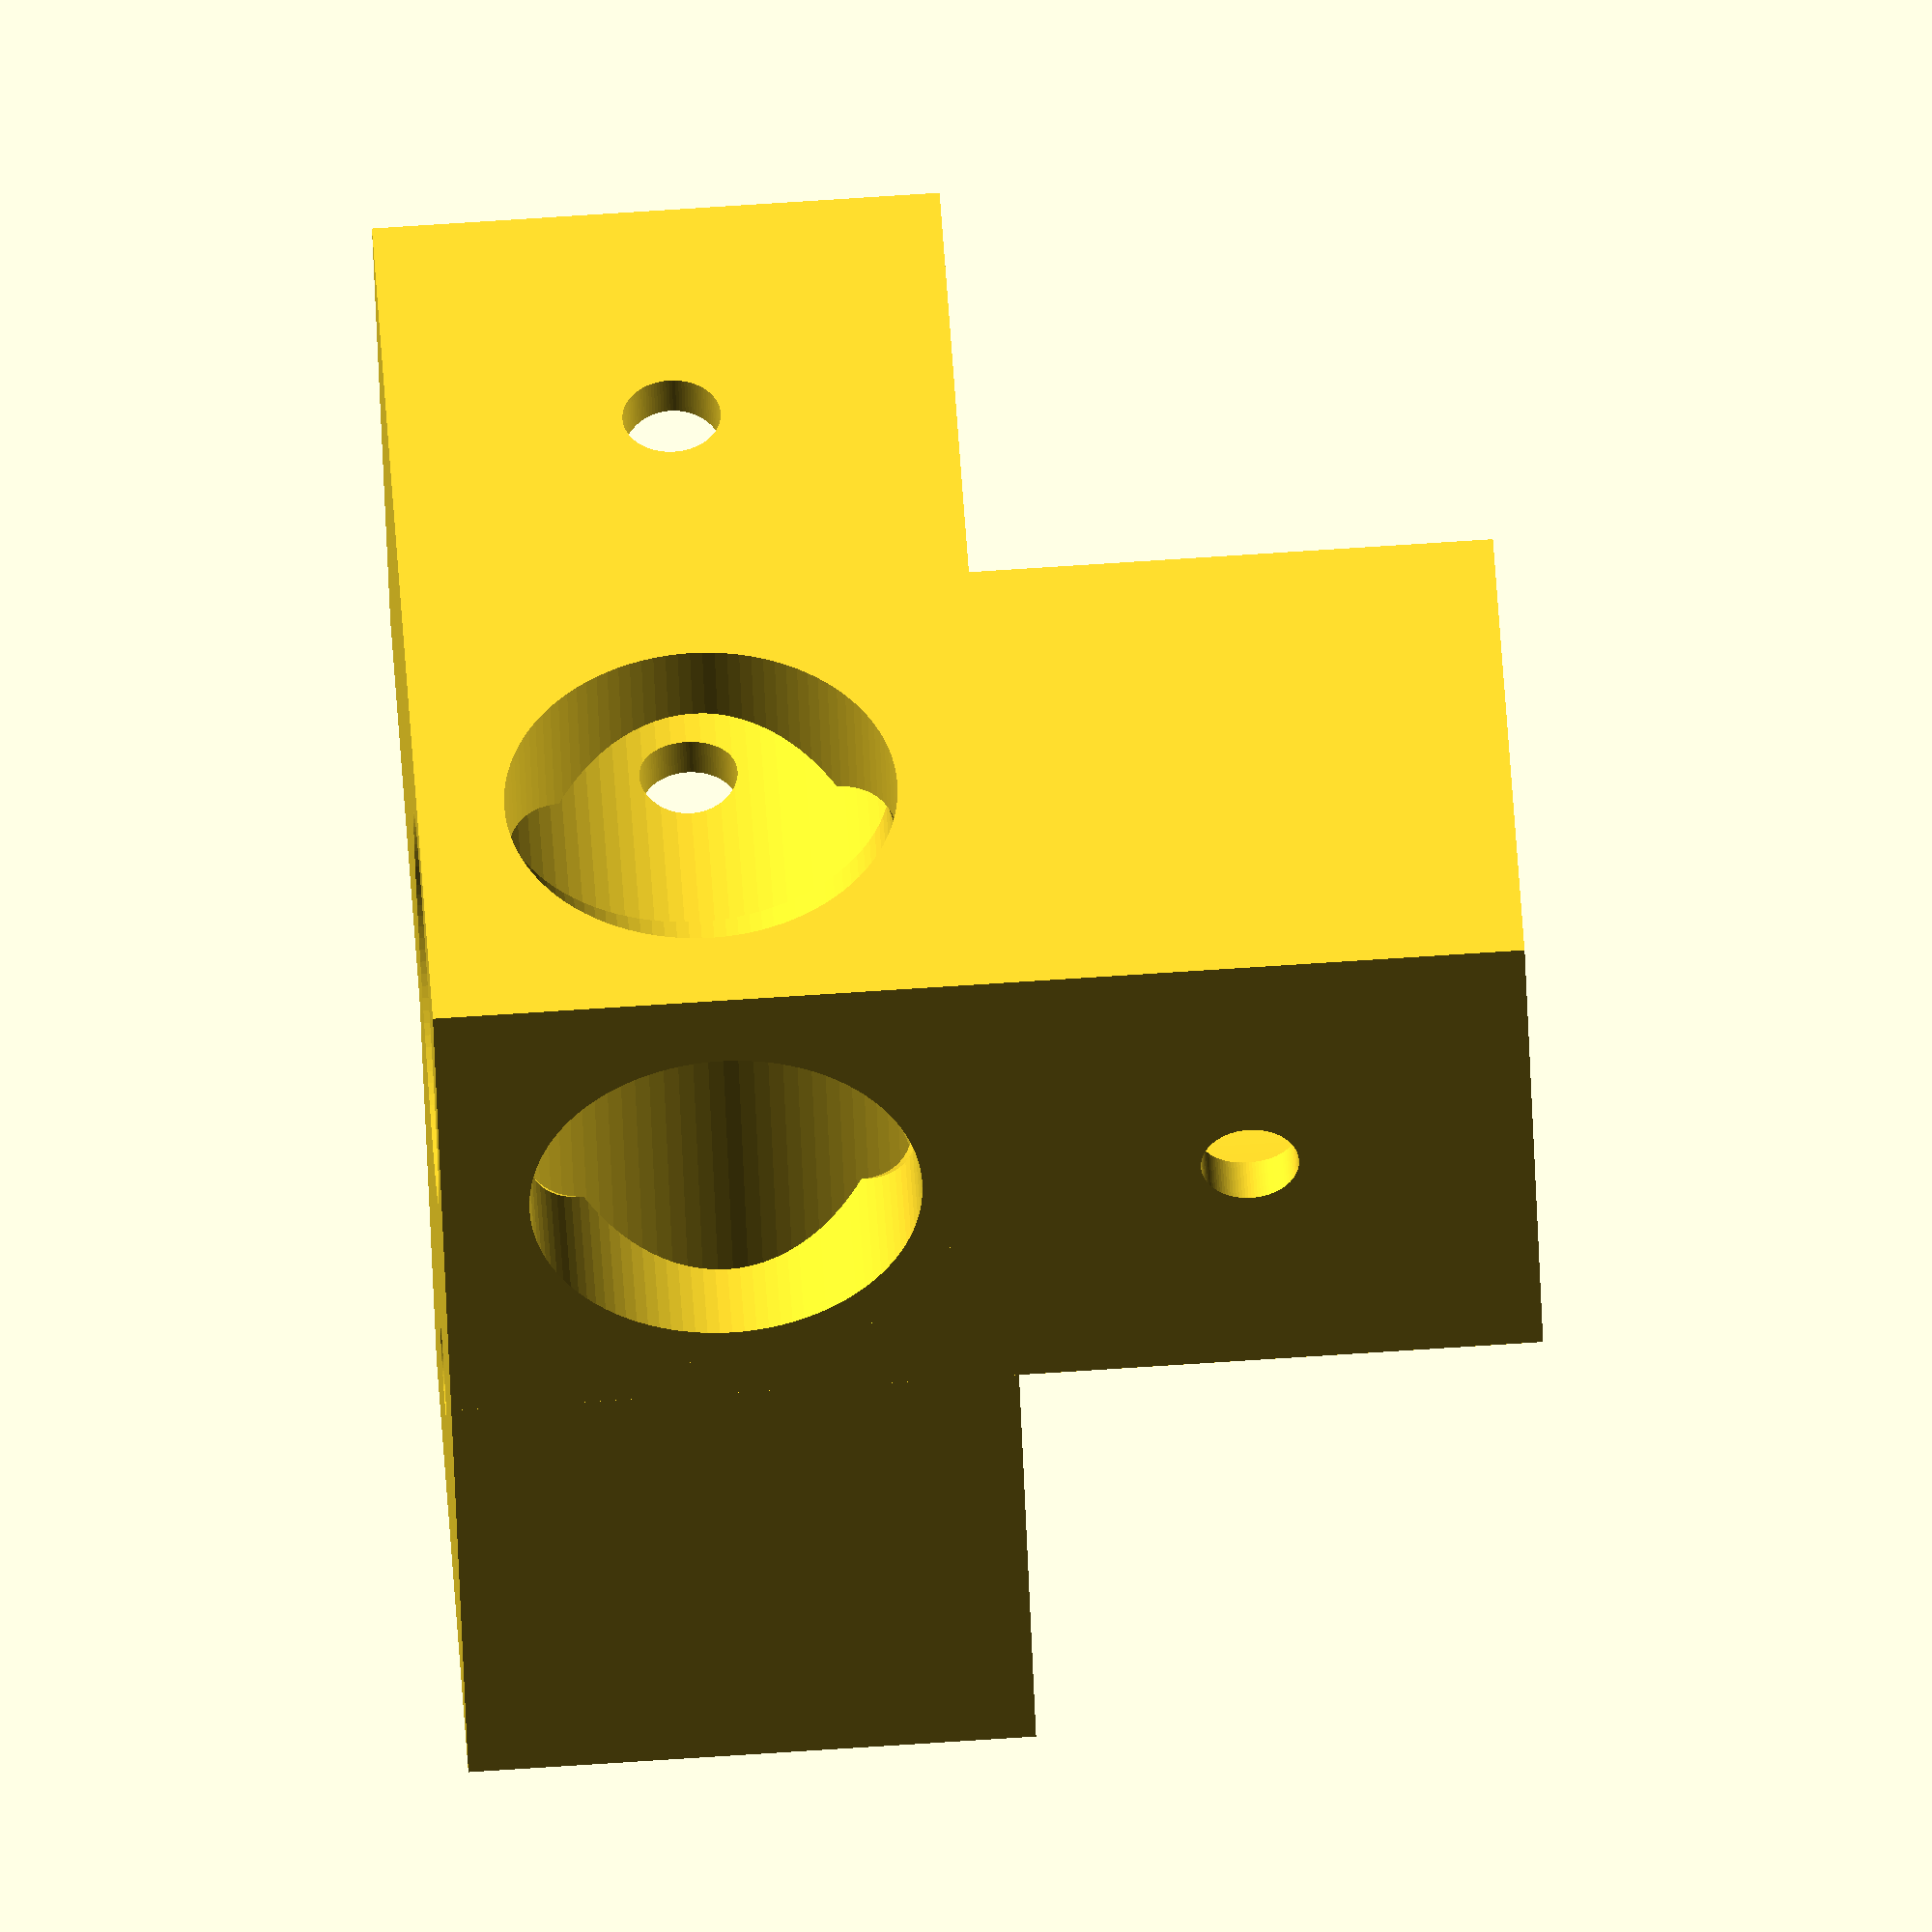
<openscad>
// Radius of the pipe hole
r=22/2;

module edge()
{
    translate([0, 0, -13])
    
    difference()
    {
        translate([-13, -13, 0])
        cube([26, 26, 50]);
        
        translate([0, 0, -1])
        cylinder(r=r, h=52, $fn=100);
        
        translate([0, 50, 37])
        rotate([90, 0, 0])
        cylinder(r=2.25, h=100, $fn=100);
    }
}

module vertex()
{
    // Note that the edges are rotated so all screws can face the inside of the cube
    // without any screws running into each other
    rotate([90, 0, 0]) edge();
    rotate([0, 90, 0]) edge();
    rotate([0, 0, 90]) edge();
    
    // Make sure the inside of the corner is filled
    cube([24, 24, 24], center=true);
}

difference()
{
    vertex();
    
    rotate([90, 0, 0]) cylinder(r=9, h=40, $fn=100, center=true);
    rotate([0, 90, 0]) cylinder(r=9, h=40, $fn=100, center=true);
    cylinder(r=9, h=40, $fn=100, center=true);
}
</openscad>
<views>
elev=283.4 azim=30.2 roll=266.3 proj=o view=solid
</views>
